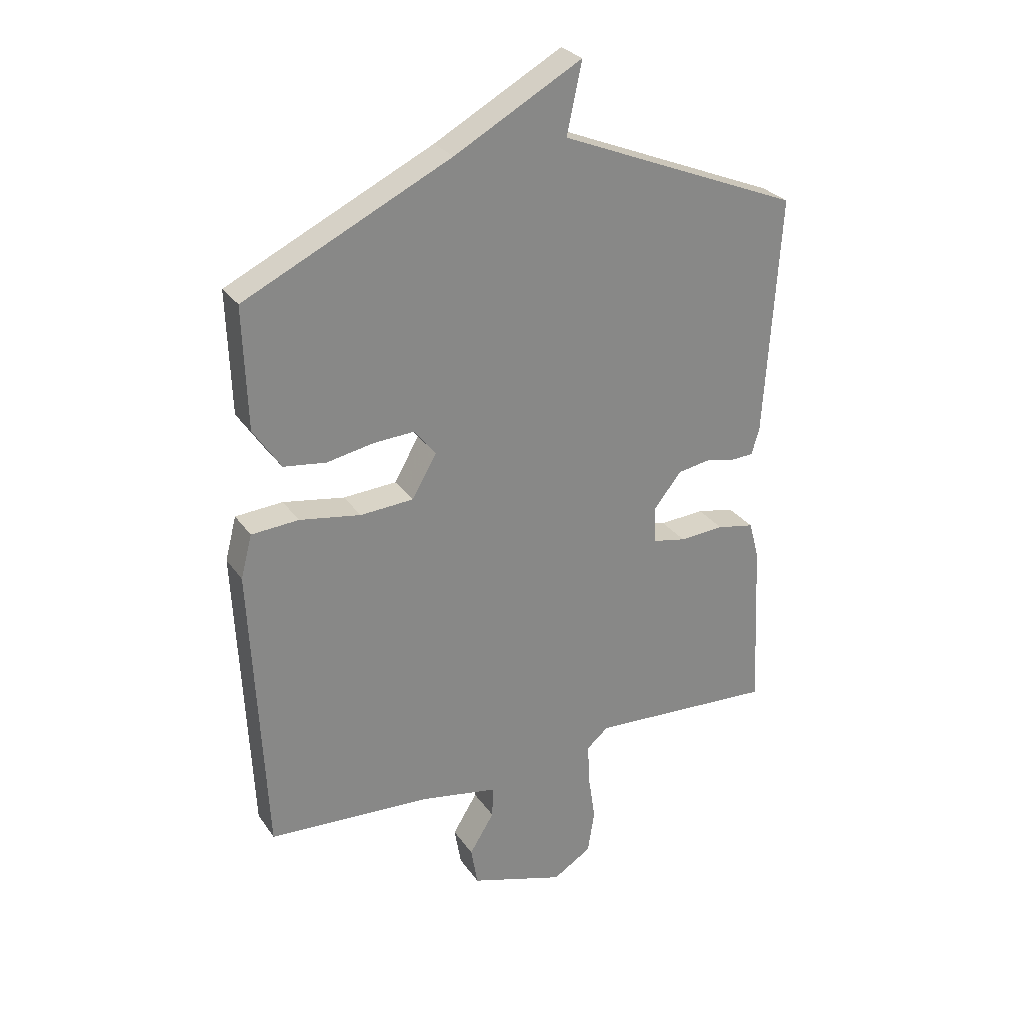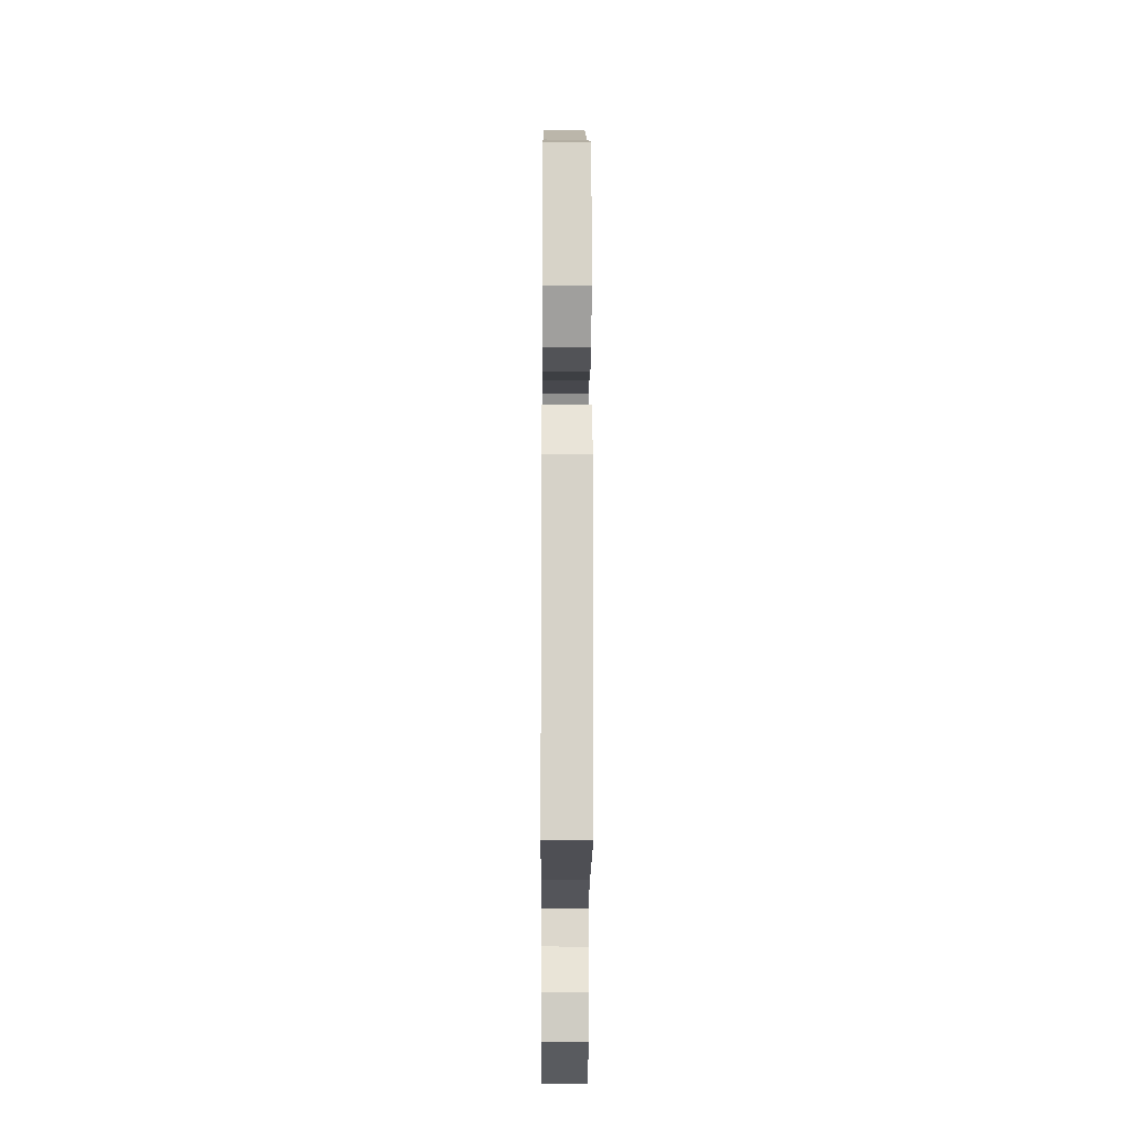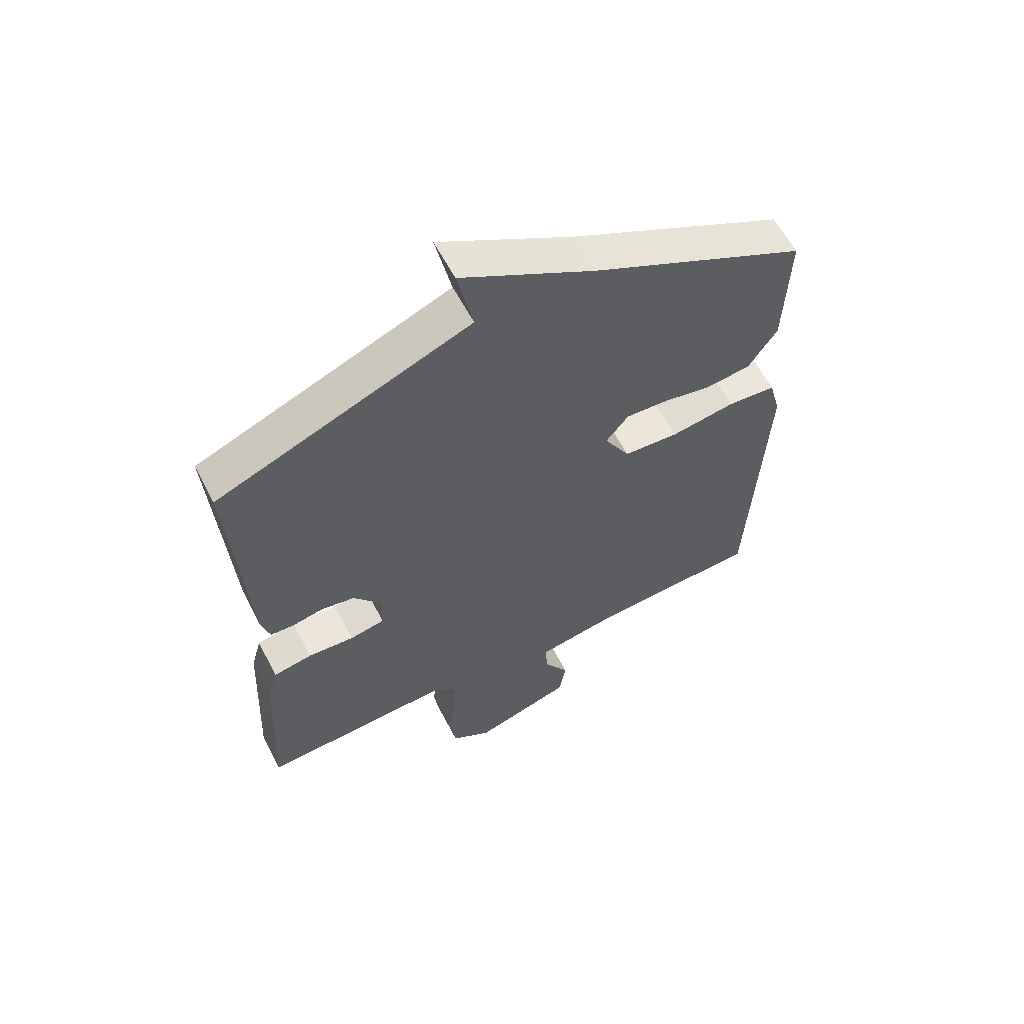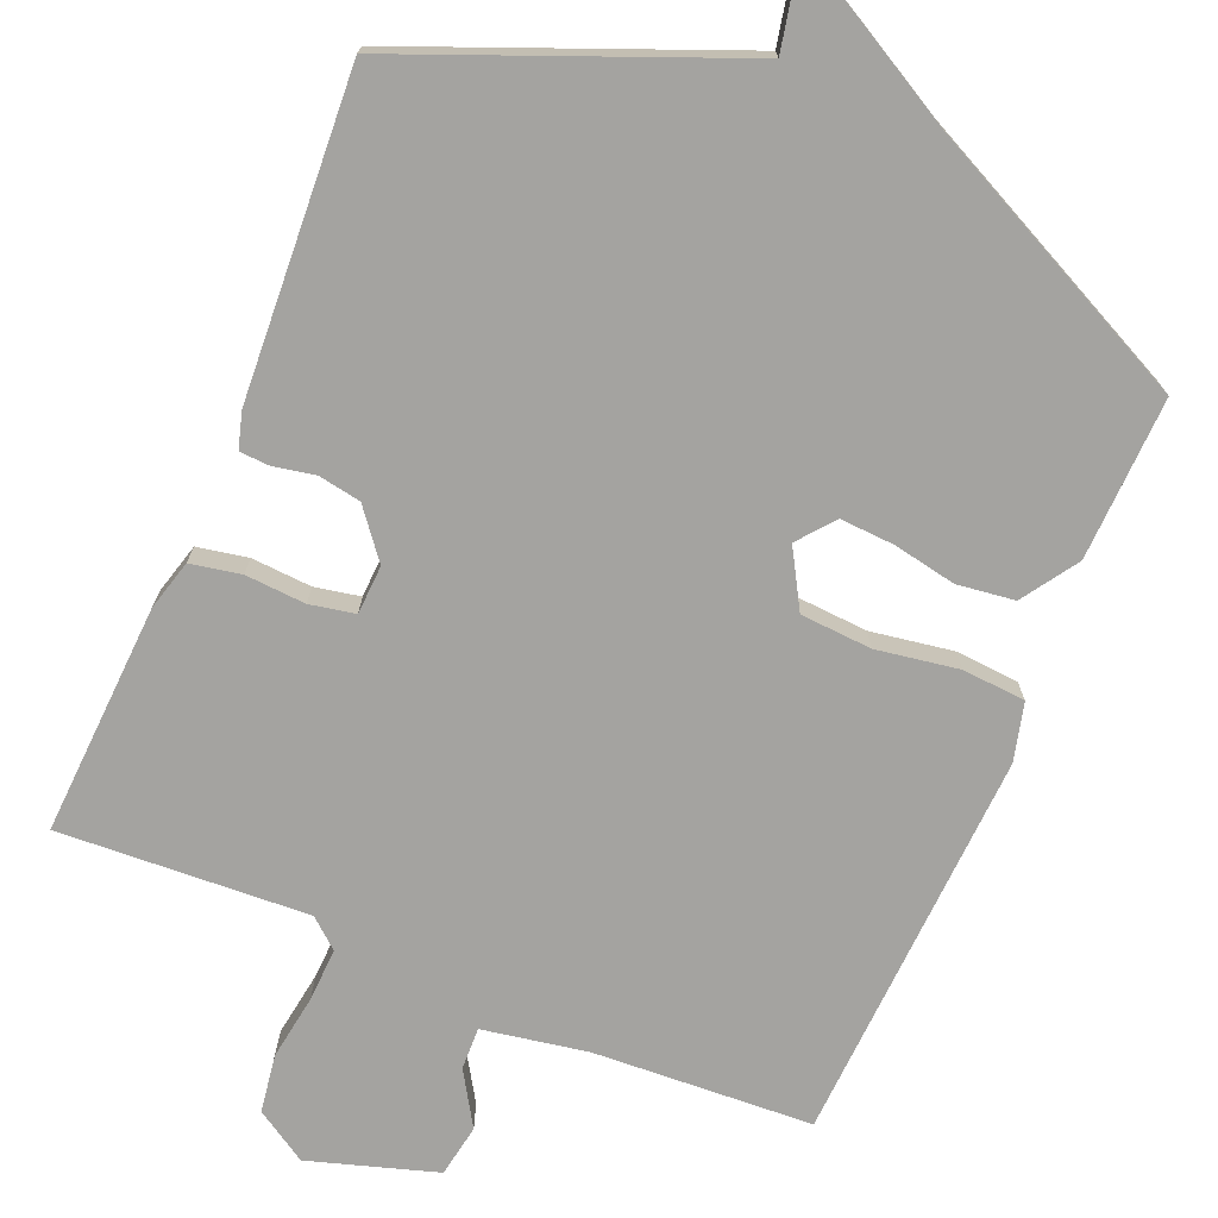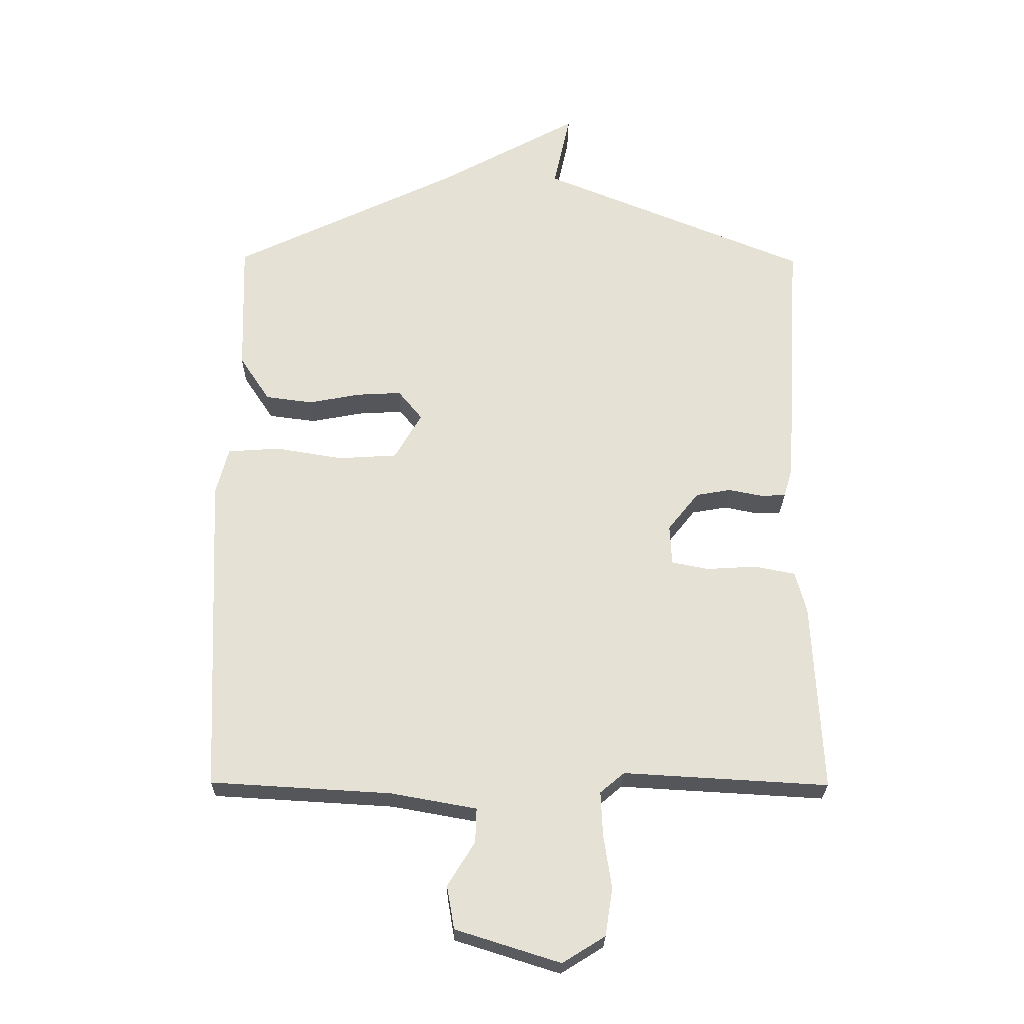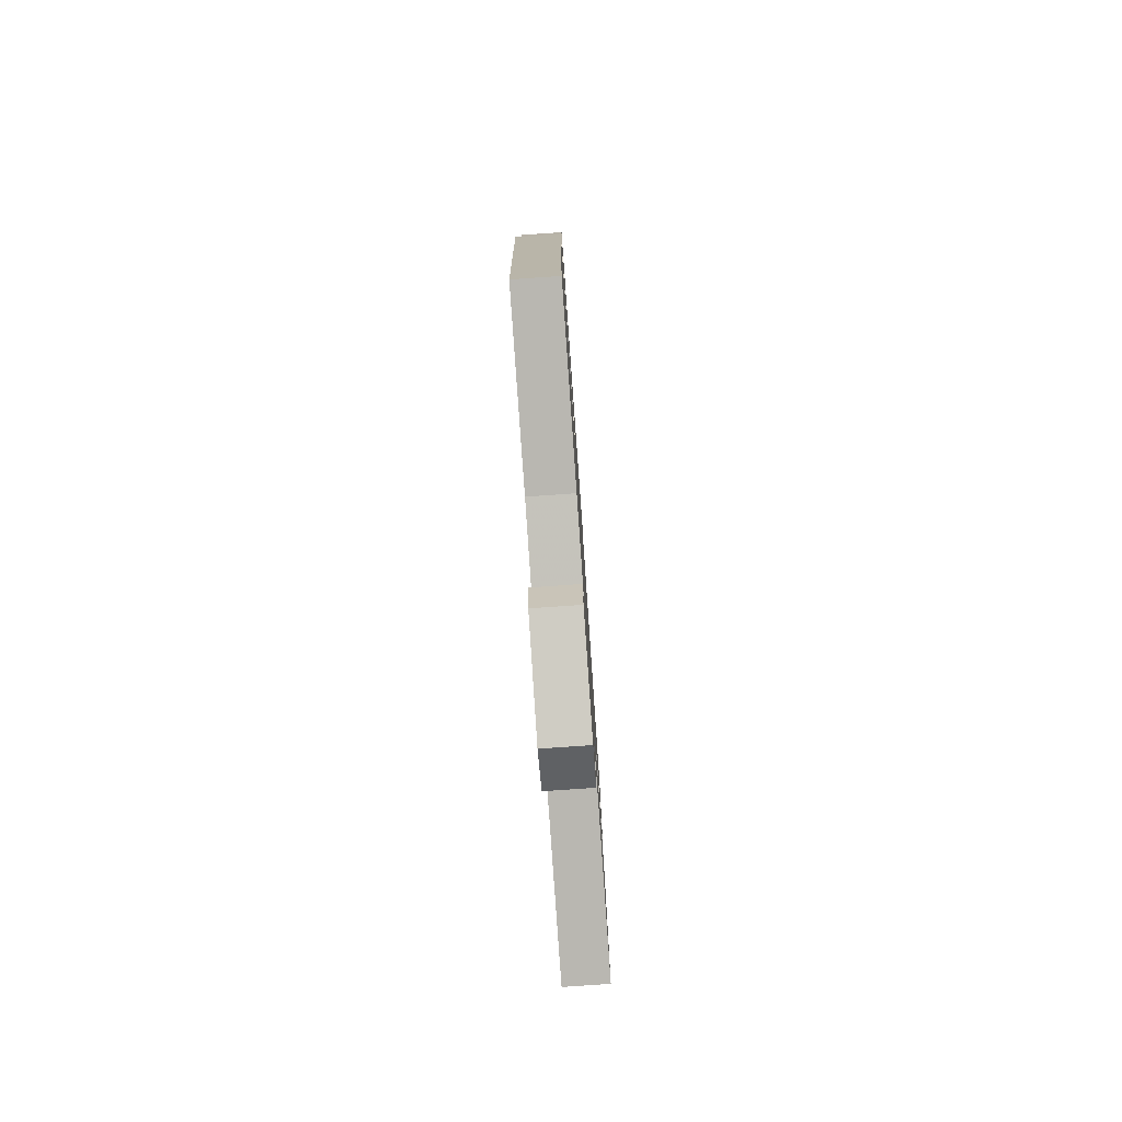
<metadata>
{"format":"obj","ext":"obj","renderer":"f3d","projection":"perspective","resolution":1024,"background":"white","views":[{"elev":28.1,"azim":152.4,"up":"+Z"},{"elev":-14.9,"azim":89.6,"up":"+Z"},{"elev":60.3,"azim":-27.3,"up":"+Z"},{"elev":-72.8,"azim":-22.9,"up":"+Y"},{"elev":-25.6,"azim":179.2,"up":"+Z"},{"elev":-78.6,"azim":94.0,"up":"+Z"}]}
</metadata>
<code>
v -0.5 0.07 -0.5
v -0.485 0.07 -0.192
v -0.467 0.07 -0.125
v -0.4 0.07 -0.112
v -0.32 0.07 -0.117
v -0.26 0.07 -0.105
v -0.257 0.07 -0.04
v -0.307 0.07 0.023
v -0.364 0.07 0.033
v -0.419 0.07 0.022
v -0.459 0.07 0.024
v -0.473 0.07 0.072
v -0.5 0.07 0.5
v -0.067 0.07 0.677
v -0.094 0.07 0.802
v 0.133 0.07 0.677
v 0.5 0.07 0.5
v 0.493 0.07 0.284
v 0.444 0.07 0.21
v 0.368 0.07 0.2
v 0.284 0.07 0.216
v 0.212 0.07 0.22
v 0.173 0.07 0.172
v 0.217 0.07 0.096
v 0.312 0.07 0.09
v 0.421 0.07 0.108
v 0.505 0.07 0.102
v 0.525 0.07 0.025
v 0.5 0.07 -0.5
v 0.209 0.07 -0.517
v 0.07 0.07 -0.542
v 0.072 0.07 -0.598
v 0.116 0.07 -0.669
v 0.104 0.07 -0.739
v -0.065 0.07 -0.792
v -0.134 0.07 -0.749
v -0.146 0.07 -0.672
v -0.133 0.07 -0.585
v -0.13 0.07 -0.514
v -0.169 0.07 -0.481
v -0.5 0 -0.5
v -0.485 0 -0.192
v -0.467 0 -0.125
v -0.4 0 -0.112
v -0.32 0 -0.117
v -0.26 0 -0.105
v -0.257 0 -0.04
v -0.307 0 0.023
v -0.364 0 0.033
v -0.419 0 0.022
v -0.459 0 0.024
v -0.473 0 0.072
v -0.5 0 0.5
v -0.067 0 0.677
v -0.094 0 0.802
v 0.133 0 0.677
v 0.5 0 0.5
v 0.493 0 0.284
v 0.444 0 0.21
v 0.368 0 0.2
v 0.284 0 0.216
v 0.212 0 0.22
v 0.173 0 0.172
v 0.217 0 0.096
v 0.312 0 0.09
v 0.421 0 0.108
v 0.505 0 0.102
v 0.525 0 0.025
v 0.5 0 -0.5
v 0.209 0 -0.517
v 0.07 0 -0.542
v 0.072 0 -0.598
v 0.116 0 -0.669
v 0.104 0 -0.739
v -0.065 0 -0.792
v -0.134 0 -0.749
v -0.146 0 -0.672
v -0.133 0 -0.585
v -0.13 0 -0.514
v -0.169 0 -0.481
f 36 37 38
f 35 36 38
f 34 35 38
f 33 34 38
f 32 33 38
f 31 32 38 39
f 30 31 39 40
f 29 30 40
f 28 29 40
f 27 28 40
f 26 27 40
f 25 26 40
f 19 20 21
f 18 19 21
f 17 18 21
f 16 17 21
f 16 21 22
f 15 16 22
f 14 15 22
f 14 22 23
f 13 14 23
f 12 13 23
f 11 12 23
f 10 11 23
f 9 10 23
f 3 4 5
f 2 3 5
f 1 2 5
f 40 1 5
f 40 5 6
f 40 6 7
f 25 40 7
f 24 25 7
f 8 9 23 24
f 7 8 24
f 78 77 76
f 78 76 75
f 78 75 74
f 78 74 73
f 78 73 72
f 79 78 72 71
f 80 79 71 70
f 80 70 69
f 80 69 68
f 80 68 67
f 80 67 66
f 80 66 65
f 61 60 59
f 61 59 58
f 61 58 57
f 61 57 56
f 62 61 56
f 62 56 55
f 62 55 54
f 63 62 54
f 63 54 53
f 63 53 52
f 63 52 51
f 63 51 50
f 63 50 49
f 45 44 43
f 45 43 42
f 45 42 41
f 45 41 80
f 46 45 80
f 47 46 80
f 47 80 65
f 47 65 64
f 64 63 49 48
f 64 48 47
f 1 41 42 2
f 2 42 43 3
f 3 43 44 4
f 4 44 45 5
f 5 45 46 6
f 6 46 47 7
f 7 47 48 8
f 8 48 49 9
f 9 49 50 10
f 10 50 51 11
f 11 51 52 12
f 12 52 53 13
f 13 53 54 14
f 14 54 55 15
f 15 55 56 16
f 16 56 57 17
f 17 57 58 18
f 18 58 59 19
f 19 59 60 20
f 20 60 61 21
f 21 61 62 22
f 22 62 63 23
f 23 63 64 24
f 24 64 65 25
f 25 65 66 26
f 26 66 67 27
f 27 67 68 28
f 28 68 69 29
f 29 69 70 30
f 30 70 71 31
f 31 71 72 32
f 32 72 73 33
f 33 73 74 34
f 34 74 75 35
f 35 75 76 36
f 36 76 77 37
f 37 77 78 38
f 38 78 79 39
f 39 79 80 40
f 40 80 41 1

</code>
